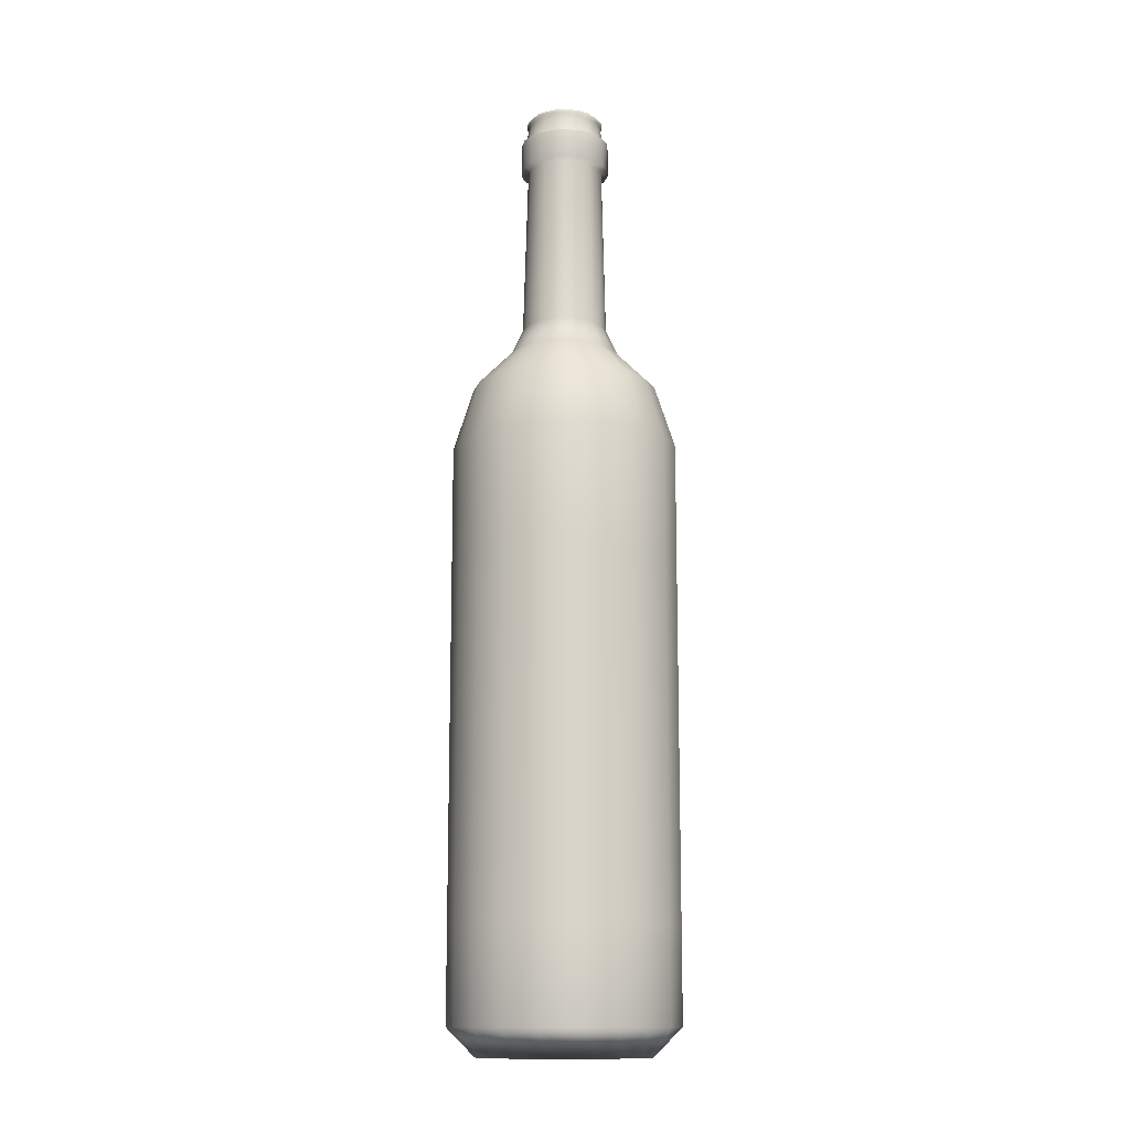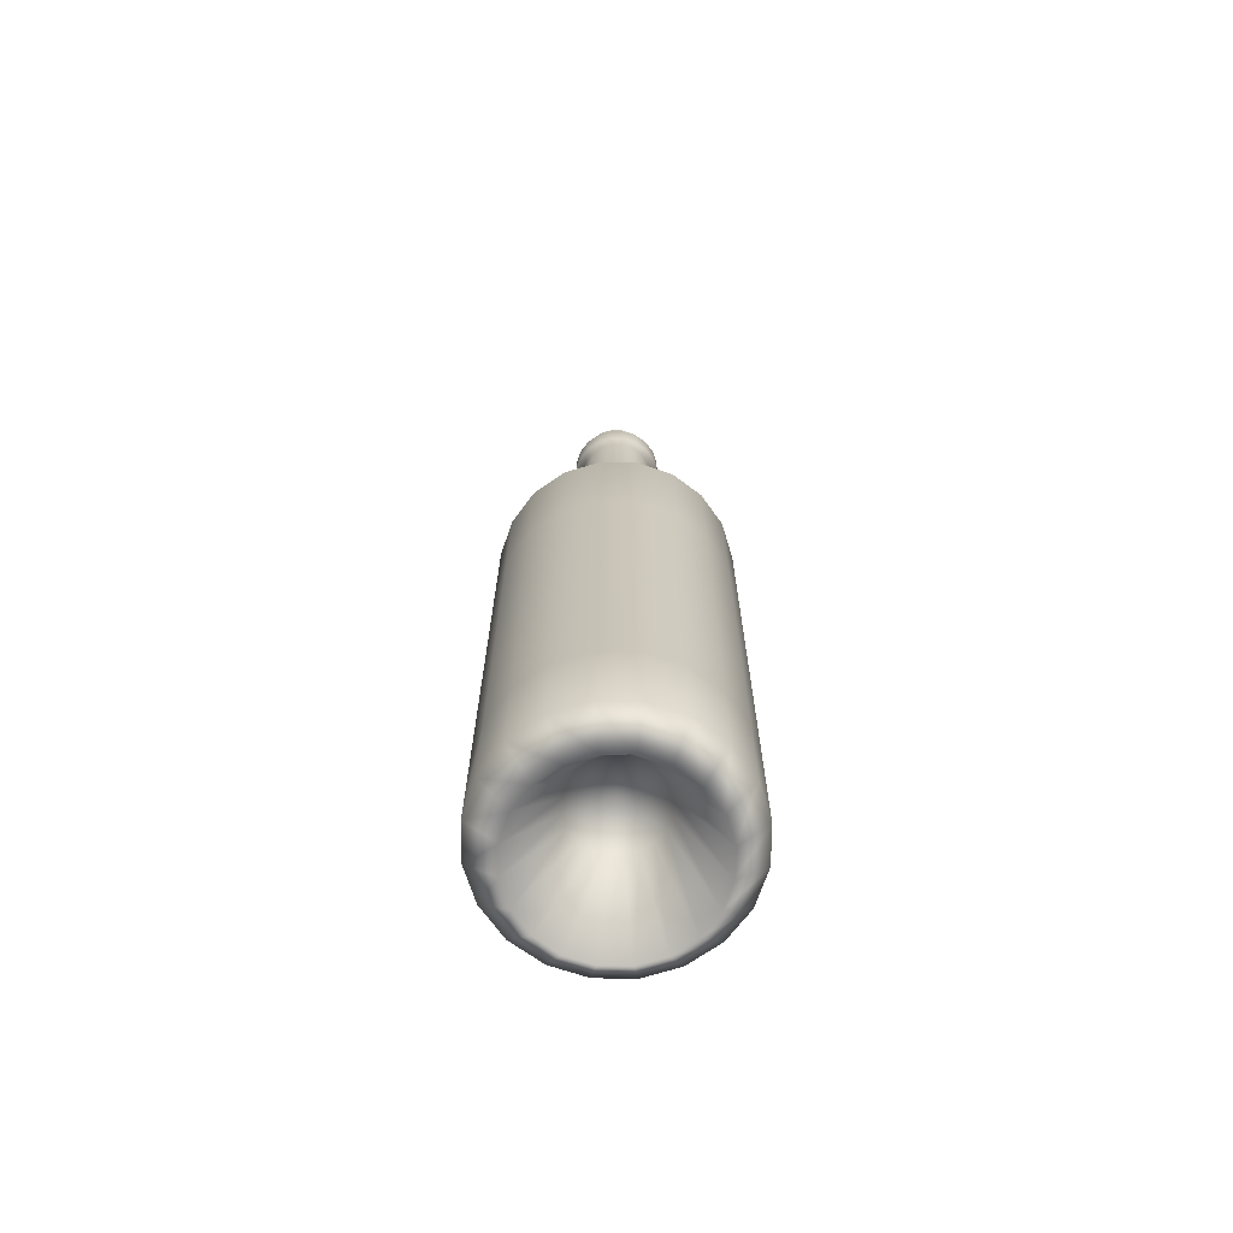
<metadata>
{"format":"obj","ext":"obj","renderer":"f3d","projection":"perspective","resolution":1024,"background":"white","views":[{"elev":-13.2,"azim":12.4,"up":"+Y"},{"elev":-68.7,"azim":170.3,"up":"+Y"}]}
</metadata>
<code>
g pCylinder1
v -0.03718 1.492 -0.1274
v -0.03424 1.503 -0.1186
v -0.06657 1.503 -0.1009
v -0.07244 1.492 -0.1097
v -0.03718 1.483 -0.1186
v -0.09007 1.503 -0.07742
v -0.06951 1.483 -0.1039
v -0.04012 1.424 -0.1332
v -0.1018 1.492 -0.08036
v -0.1077 1.503 -0.04509
v -0.07538 1.424 -0.1127
v -0.04306 1.418 -0.145
v -0.09595 1.483 -0.07742
v -0.1195 1.492 -0.04803
v -0.1106 1.503 -0.009833
v -0.0842 1.418 -0.1244
v -0.04306 1.324 -0.145
v -0.1018 1.424 -0.08623
v -0.1136 1.483 -0.04509
v -0.1253 1.492 -0.009833
v -0.1077 1.503 0.02543
v -0.0842 1.324 -0.1244
v -0.03718 1.318 -0.1274
v -0.1165 1.418 -0.09211
v -0.1195 1.424 -0.04803
v -0.1195 1.483 -0.009833
v -0.1195 1.492 0.02837
v -0.09007 1.503 0.05775
v -0.06951 1.318 -0.1097
v -0.04012 0.7718 -0.1479
v -0.1165 1.324 -0.09505
v -0.1342 1.418 -0.05391
v -0.1253 1.424 -0.009833
v -0.1136 1.483 0.02543
v -0.1018 1.492 0.06363
v -0.06657 1.503 0.0842
v -0.07832 0.7718 -0.1274
v -0.05481 0.6836 -0.1891
v -0.09595 1.318 -0.08036
v -0.1342 1.324 -0.05391
v -0.143 1.418 -0.009833
v -0.1195 1.424 0.03131
v -0.09595 1.483 0.05775
v -0.07244 1.492 0.09007
v -0.03424 1.503 0.09889
v -0.03718 1.492 0.1077
v 0.001017 1.503 0.1048
v -0.06951 1.483 0.0842
v -0.1018 1.424 0.06657
v -0.1342 1.418 0.03424
v -0.143 1.324 -0.009833
v 0.001017 1.492 0.1136
v 0.03334 1.503 0.09889
v -0.03718 1.483 0.09889
v -0.07538 1.424 0.09595
v -0.1165 1.418 0.07538
v 0.03922 1.492 0.1077
v 0.06566 1.503 0.0842
v 0.001017 1.483 0.1048
v -0.04012 1.424 0.1136
v 0.07448 1.492 0.09007
v 0.08917 1.503 0.05775
v 0.03628 1.483 0.09889
v 0.1009 1.492 0.06363
v 0.1068 1.503 0.02543
v -0.1342 1.324 0.03424
v -0.0842 1.418 0.1077
v 0.001017 1.424 0.1195
v 0.0686 1.483 0.0842
v 0.1186 1.492 0.02837
v 0.1127 1.503 -0.009833
v -0.1165 1.324 0.07538
v -0.04306 1.418 0.1253
v 0.03922 1.424 0.1136
v 0.09505 1.483 0.05775
v 0.1244 1.492 -0.009833
v 0.1068 1.503 -0.04509
v -0.0842 1.324 0.1077
v 0.001017 1.418 0.1342
v 0.07448 1.424 0.09595
v 0.1127 1.483 0.02543
v 0.1186 1.492 -0.04803
v 0.08917 1.503 -0.07742
v -0.04306 1.324 0.1283
v 0.04509 1.418 0.1253
v 0.1009 1.424 0.06657
v 0.1186 1.483 -0.009833
v 0.1009 1.492 -0.08036
v 0.06566 1.503 -0.1009
v 0.001017 1.324 0.1342
v 0.08329 1.418 0.1077
v 0.1215 1.424 0.03131
v 0.1127 1.483 -0.04509
v 0.07448 1.492 -0.1097
v 0.03334 1.503 -0.1186
v 0.04509 1.324 0.1283
v 0.1156 1.418 0.07538
v 0.1274 1.424 -0.009833
v 0.09505 1.483 -0.07742
v 0.03922 1.492 -0.1274
v 0.001017 1.503 -0.1244
v 0.08329 1.324 0.1077
v 0.1362 1.418 0.03424
v 0.1215 1.424 -0.04803
v 0.0686 1.483 -0.1039
v 0.001017 1.492 -0.1332
v -0.03424 1.503 -0.1186
v -0.03718 1.492 -0.1274
v 0.03628 1.483 -0.1186
v 0.001017 1.483 -0.1244
v -0.03718 1.483 -0.1186
v 0.1009 1.424 -0.08623
v 0.1421 1.418 -0.009833
v 0.07448 1.424 -0.1127
v 0.001017 1.424 -0.1391
v -0.04012 1.424 -0.1332
v 0.03922 1.424 -0.1332
v 0.1362 1.418 -0.05391
v 0.001017 1.418 -0.1509
v -0.04306 1.418 -0.145
v 0.1156 1.418 -0.09211
v 0.04509 1.418 -0.145
v 0.08329 1.418 -0.1244
v 0.001017 1.324 -0.1538
v -0.04306 1.324 -0.145
v 0.04509 1.324 -0.145
v 0.08329 1.324 -0.1244
v 0.1156 1.324 -0.09505
v 0.1362 1.324 -0.05391
v 0.001017 1.318 -0.1332
v -0.03718 1.318 -0.1274
v 0.03628 1.318 -0.1274
v 0.07154 1.318 -0.1097
v 0.09799 1.318 -0.08036
v 0.001017 0.7718 -0.1538
v -0.04012 0.7718 -0.1479
v 0.04216 0.7718 -0.1479
v 0.08036 0.7718 -0.1274
v 0.001017 0.6836 -0.1979
v -0.05481 0.6836 -0.1891
v 0.05391 0.6836 -0.1891
v 0.001017 0.5661 -0.3007
v -0.09007 0.5661 -0.286
v 0.1156 1.318 -0.04803
v 0.1097 0.7718 -0.09505
v 0.1009 0.6836 -0.1626
v 0.08917 0.5661 -0.286
v 0.001017 0.3663 -0.3654
v -0.1106 0.3663 -0.3478
v 0.1274 0.7718 -0.05391
v 0.1421 0.6836 -0.1215
v 0.1714 0.5661 -0.2449
v 0.1097 0.3663 -0.3478
v 0.001017 -0.006894 -0.3654
v -0.1106 -0.006894 -0.3478
v 0.1656 0.6836 -0.0686
v 0.2361 0.5661 -0.1803
v 0.2096 0.3663 -0.2978
v 0.1097 -0.006894 -0.3478
v 0.001017 -0.3771 -0.3654
v -0.1106 -0.3771 -0.3478
v 0.2772 0.5661 -0.09799
v 0.289 0.3663 -0.2185
v 0.2096 -0.006894 -0.2978
v 0.1097 -0.3771 -0.3478
v 0.001017 -0.7503 -0.3654
v -0.1106 -0.7503 -0.3478
v 0.3389 0.3663 -0.1186
v 0.289 -0.006894 -0.2185
v 0.2096 -0.3771 -0.2978
v 0.1097 -0.7503 -0.3478
v 0.001017 -1.124 -0.3654
v -0.1106 -1.124 -0.3478
v 0.3389 -0.006894 -0.1186
v 0.289 -0.3771 -0.2185
v 0.2096 -0.7503 -0.2978
v 0.1097 -1.124 -0.3478
v 0.001017 -1.414 -0.3654
v -0.1106 -1.414 -0.3478
v -0.08126 -1.503 -0.2625
v 0.1097 -1.414 -0.3478
v 0.2096 -1.124 -0.2978
v 0.289 -0.7503 -0.2185
v 0.001017 -1.503 -0.2772
v 0.2096 -1.414 -0.2978
v 0.289 -1.124 -0.2185
v 0.001017 -1.223 -0.145
v -0.04012 -1.223 -0.1391
v 0.001017 -1.182 -0.009833
v 0.08329 -1.503 -0.2625
v 0.03922 -1.223 -0.1391
v 0.07742 -1.223 -0.1186
v 0.1068 -1.223 -0.08917
v 0.1244 -1.223 -0.05097
v 0.1568 -1.503 -0.2243
v 0.289 -1.414 -0.2185
v 0.2155 -1.503 -0.1656
v 0.3389 -1.414 -0.1186
v 0.2537 -1.503 -0.09211
v 0.3389 -1.124 -0.1186
v 0.1303 -1.223 -0.009833
v 0.3566 -1.414 -0.009833
v 0.3389 -0.7503 -0.1186
v 0.2655 -1.503 -0.009833
v 0.3566 -1.124 -0.009833
v 0.3389 -0.3771 -0.1186
v 0.3566 -0.7503 -0.009833
v 0.3389 -1.414 0.1018
v 0.1244 -1.223 0.03131
v 0.3566 -0.3771 -0.009833
v 0.3389 -1.124 0.1018
v 0.2537 -1.503 0.07244
v 0.1068 -1.223 0.06951
v 0.289 -1.414 0.1988
v 0.3389 -0.7503 0.1018
v 0.3566 -0.006894 -0.009833
v 0.2155 -1.503 0.1488
v 0.289 -1.124 0.1988
v 0.3389 -0.3771 0.1018
v 0.3566 0.3663 -0.009833
v 0.07742 -1.223 0.1018
v 0.2096 -1.414 0.2781
v 0.289 -0.7503 0.1988
v 0.3389 -0.006894 0.1018
v 0.2919 0.5661 -0.009833
v 0.1568 -1.503 0.2076
v 0.03922 -1.223 0.1195
v 0.2096 -1.124 0.2781
v 0.289 -0.3771 0.1988
v 0.3389 0.3663 0.1018
v 0.001017 -1.223 0.1253
v -0.04012 -1.223 0.1195
v -0.07538 -1.223 0.1018
v 0.08329 -1.503 0.2458
v 0.001017 -1.503 0.2576
v 0.1097 -1.414 0.3281
v 0.001017 -1.414 0.3457
v -0.08126 -1.503 0.2458
v 0.1097 -1.124 0.3281
v -0.1106 -1.414 0.3281
v 0.2096 -0.7503 0.2781
v 0.001017 -1.124 0.3457
v 0.1097 -0.7503 0.3281
v 0.2096 -0.3771 0.2781
v 0.289 -0.006894 0.1988
v -0.2076 -1.414 0.2781
v -0.1106 -1.124 0.3281
v 0.001017 -0.7503 0.3457
v 0.1097 -0.3771 0.3281
v 0.2096 -0.006894 0.2781
v 0.289 0.3663 0.1988
v -0.1577 -1.503 0.2076
v 0.2772 0.5661 0.08126
v -0.1048 -1.223 0.06951
v 0.1744 0.6836 -0.009833
v 0.1332 0.7718 -0.009833
v 0.1656 0.6836 0.04894
v 0.2361 0.5661 0.1635
v 0.1215 1.318 -0.009833
v 0.1274 0.7718 0.03424
v 0.1421 1.324 -0.009833
v 0.1156 1.318 0.02837
v 0.1362 1.324 0.03424
v 0.1421 0.6836 0.1018
v 0.2096 0.3663 0.2781
v 0.1097 0.7718 0.07538
v 0.1156 1.324 0.07538
v 0.09799 1.318 0.06363
v 0.1714 0.5661 0.2252
v 0.1097 -0.006894 0.3281
v 0.07154 1.318 0.09007
v 0.1009 0.6836 0.143
v 0.08036 0.7718 0.1077
v 0.1097 0.3663 0.3281
v 0.001017 -0.3771 0.3457
v 0.03628 1.318 0.1077
v 0.08917 0.5661 0.2693
v 0.05391 0.6836 0.1724
v 0.04216 0.7718 0.1283
v 0.001017 -0.006894 0.3457
v -0.1106 -0.7503 0.3281
v 0.001017 0.3663 0.3457
v 0.001017 0.5661 0.2811
v 0.001017 0.6836 0.1812
v 0.001017 0.7718 0.1342
v -0.1106 -0.3771 0.3281
v -0.2076 -1.124 0.2781
v -0.1106 -0.006894 0.3281
v -0.1106 0.3663 0.3281
v -0.09007 0.5661 0.2693
v -0.2076 -0.7503 0.2781
v -0.287 -1.414 0.1988
v -0.2076 -0.3771 0.2781
v -0.2076 -0.006894 0.2781
v -0.287 -1.124 0.1988
v -0.2164 -1.503 0.1488
v -0.287 -0.7503 0.1988
v -0.3369 -1.414 0.1018
v -0.1253 -1.223 0.03131
v -0.2546 -1.503 0.07244
v -0.3369 -1.124 0.1018
v -0.287 -0.3771 0.1988
v -0.1312 -1.223 -0.009833
v -0.3545 -1.414 -0.009833
v -0.3369 -0.7503 0.1018
v -0.2664 -1.503 -0.009833
v -0.3545 -1.124 -0.009833
v -0.1253 -1.223 -0.05097
v -0.3369 -1.414 -0.1186
v -0.2546 -1.503 -0.09211
v -0.1048 -1.223 -0.08917
v -0.07538 -1.223 -0.1186
v -0.04012 -1.223 -0.1391
v -0.2164 -1.503 -0.1656
v -0.1577 -1.503 -0.2243
v -0.08126 -1.503 -0.2625
v -0.1106 -1.414 -0.3478
v -0.287 -1.414 -0.2185
v -0.2076 -1.414 -0.2978
v -0.3369 -1.124 -0.1186
v -0.2076 -1.124 -0.2978
v -0.1106 -1.124 -0.3478
v -0.287 -1.124 -0.2185
v -0.3545 -0.7503 -0.009833
v -0.2076 -0.7503 -0.2978
v -0.1106 -0.7503 -0.3478
v -0.287 -0.7503 -0.2185
v -0.3369 -0.7503 -0.1186
v -0.3369 -0.3771 0.1018
v -0.2076 -0.3771 -0.2978
v -0.1106 -0.3771 -0.3478
v -0.287 -0.3771 -0.2185
v -0.3369 -0.3771 -0.1186
v -0.3545 -0.3771 -0.009833
v -0.287 -0.006894 0.1988
v -0.2076 -0.006894 -0.2978
v -0.1106 -0.006894 -0.3478
v -0.287 -0.006894 -0.2185
v -0.3369 -0.006894 -0.1186
v -0.3545 -0.006894 -0.009833
v -0.3369 -0.006894 0.1018
v -0.2076 0.3663 0.2781
v -0.2076 0.3663 -0.2978
v -0.1106 0.3663 -0.3478
v -0.287 0.3663 -0.2185
v -0.3369 0.3663 -0.1186
v -0.3545 0.3663 -0.009833
v -0.3369 0.3663 0.1018
v -0.1724 0.5661 -0.2449
v -0.09007 0.5661 -0.286
v -0.237 0.5661 -0.1803
v -0.2781 0.5661 -0.09799
v -0.2928 0.5661 -0.009833
v -0.1018 0.6836 -0.1626
v -0.14 0.6836 -0.1215
v -0.1077 0.7718 -0.09505
v -0.1665 0.6836 -0.0686
v -0.1136 1.318 -0.04803
v -0.1283 0.7718 -0.05391
v -0.1195 1.318 -0.009833
v -0.1753 0.6836 -0.009833
v -0.1342 0.7718 -0.009833
v -0.1136 1.318 0.02837
v -0.1283 0.7718 0.03424
v -0.09595 1.318 0.06363
v -0.1665 0.6836 0.04894
v -0.1077 0.7718 0.07538
v -0.06951 1.318 0.09007
v -0.2781 0.5661 0.08126
v -0.14 0.6836 0.1018
v -0.07832 0.7718 0.1077
v -0.03718 1.318 0.1077
v -0.237 0.5661 0.1635
v -0.1018 0.6836 0.143
v -0.04012 0.7718 0.1283
v 0.001017 1.318 0.1136
v -0.05481 0.6836 0.1724
v -0.1724 0.5661 0.2252
v -0.287 0.3663 0.1988
g pCylinder1_0
f 3 2 1
f 4 3 1
f 4 1 5
f 6 3 4
f 7 4 5
f 7 5 8
f 9 6 4
f 9 4 7
f 10 6 9
f 11 7 8
f 11 8 12
f 13 9 7
f 13 7 11
f 14 10 9
f 14 9 13
f 15 10 14
f 16 11 12
f 16 12 17
f 18 13 11
f 18 11 16
f 19 14 13
f 19 13 18
f 20 15 14
f 20 14 19
f 21 15 20
f 22 16 17
f 22 17 23
f 24 18 16
f 24 16 22
f 25 19 18
f 25 18 24
f 26 20 19
f 26 19 25
f 27 21 20
f 27 20 26
f 28 21 27
f 29 22 23
f 29 23 30
f 31 24 22
f 31 22 29
f 32 25 24
f 32 24 31
f 33 26 25
f 33 25 32
f 34 27 26
f 34 26 33
f 35 28 27
f 35 27 34
f 36 28 35
f 37 29 30
f 37 30 38
f 39 31 29
f 39 29 37
f 40 32 31
f 40 31 39
f 41 33 32
f 41 32 40
f 42 34 33
f 42 33 41
f 43 35 34
f 43 34 42
f 44 36 35
f 44 35 43
f 45 36 44
f 46 45 44
f 47 45 46
f 48 44 43
f 46 44 48
f 49 43 42
f 48 43 49
f 50 42 41
f 49 42 50
f 51 41 40
f 50 41 51
f 52 47 46
f 53 47 52
f 54 46 48
f 52 46 54
f 55 48 49
f 54 48 55
f 56 49 50
f 55 49 56
f 57 53 52
f 58 53 57
f 59 52 54
f 57 52 59
f 60 54 55
f 59 54 60
f 61 58 57
f 62 58 61
f 63 57 59
f 61 57 63
f 64 62 61
f 65 62 64
f 56 50 66
f 66 50 51
f 67 55 56
f 60 55 67
f 68 59 60
f 63 59 68
f 69 61 63
f 64 61 69
f 70 65 64
f 71 65 70
f 72 56 66
f 67 56 72
f 73 60 67
f 68 60 73
f 74 63 68
f 69 63 74
f 75 64 69
f 70 64 75
f 76 71 70
f 77 71 76
f 78 67 72
f 73 67 78
f 79 68 73
f 74 68 79
f 80 69 74
f 75 69 80
f 81 70 75
f 76 70 81
f 82 77 76
f 83 77 82
f 84 73 78
f 79 73 84
f 85 74 79
f 80 74 85
f 86 75 80
f 81 75 86
f 87 76 81
f 82 76 87
f 88 83 82
f 89 83 88
f 90 79 84
f 85 79 90
f 91 80 85
f 86 80 91
f 92 81 86
f 87 81 92
f 93 82 87
f 88 82 93
f 94 89 88
f 95 89 94
f 96 85 90
f 91 85 96
f 97 86 91
f 92 86 97
f 98 87 92
f 93 87 98
f 99 88 93
f 94 88 99
f 100 95 94
f 101 95 100
f 102 91 96
f 97 91 102
f 103 92 97
f 98 92 103
f 104 93 98
f 99 93 104
f 105 94 99
f 100 94 105
f 106 101 100
f 107 101 106
f 108 107 106
f 106 100 109
f 109 100 105
f 108 106 110
f 110 106 109
f 111 108 110
f 105 99 112
f 112 99 104
f 104 98 113
f 113 98 103
f 109 105 114
f 114 105 112
f 111 110 115
f 116 111 115
f 110 109 117
f 117 109 114
f 115 110 117
f 112 104 118
f 118 104 113
f 116 115 119
f 120 116 119
f 114 112 121
f 121 112 118
f 115 117 122
f 119 115 122
f 117 114 123
f 123 114 121
f 122 117 123
f 120 119 124
f 125 120 124
f 119 122 126
f 124 119 126
f 122 123 127
f 126 122 127
f 123 121 128
f 127 123 128
f 121 118 129
f 128 121 129
f 125 124 130
f 131 125 130
f 124 126 132
f 130 124 132
f 126 127 133
f 132 126 133
f 127 128 134
f 133 127 134
f 131 130 135
f 136 131 135
f 130 132 137
f 135 130 137
f 132 133 138
f 137 132 138
f 136 135 139
f 140 136 139
f 135 137 141
f 139 135 141
f 140 139 142
f 143 140 142
f 134 128 144
f 128 129 144
f 133 134 145
f 138 133 145
f 137 138 146
f 141 137 146
f 139 141 147
f 142 139 147
f 143 142 148
f 149 143 148
f 134 144 150
f 145 134 150
f 138 145 151
f 146 138 151
f 141 146 152
f 147 141 152
f 142 147 153
f 148 142 153
f 149 148 154
f 155 149 154
f 145 150 156
f 151 145 156
f 146 151 157
f 152 146 157
f 147 152 158
f 153 147 158
f 148 153 159
f 154 148 159
f 155 154 160
f 161 155 160
f 151 156 162
f 157 151 162
f 152 157 163
f 158 152 163
f 153 158 164
f 159 153 164
f 154 159 165
f 160 154 165
f 161 160 166
f 167 161 166
f 157 162 168
f 163 157 168
f 158 163 169
f 164 158 169
f 159 164 170
f 165 159 170
f 160 165 171
f 166 160 171
f 167 166 172
f 173 167 172
f 163 168 174
f 169 163 174
f 164 169 175
f 170 164 175
f 165 170 176
f 171 165 176
f 166 171 177
f 172 166 177
f 173 172 178
f 179 173 178
f 180 179 178
f 178 172 181
f 172 177 181
f 177 171 182
f 171 176 182
f 176 170 183
f 170 175 183
f 184 180 178
f 184 178 181
f 181 177 185
f 177 182 185
f 182 176 186
f 176 183 186
f 180 184 187
f 188 180 187
f 187 189 188
f 190 184 181
f 190 181 185
f 187 184 191
f 191 189 187
f 184 190 191
f 192 189 191
f 191 190 192
f 193 189 192
f 194 189 193
f 190 195 192
f 195 190 185
f 192 195 193
f 195 185 196
f 185 182 196
f 182 186 196
f 195 197 193
f 197 195 196
f 193 197 194
f 196 186 198
f 197 196 198
f 197 199 194
f 199 197 198
f 186 200 198
f 186 183 200
f 201 189 194
f 194 199 201
f 198 202 199
f 198 200 202
f 183 203 200
f 183 175 203
f 199 204 201
f 202 204 199
f 200 205 202
f 200 203 205
f 175 206 203
f 175 169 206
f 169 174 206
f 203 206 207
f 203 207 205
f 202 205 208
f 204 202 208
f 201 204 209
f 209 189 201
f 206 174 210
f 206 210 207
f 205 207 211
f 205 211 208
f 212 204 208
f 204 212 209
f 213 189 209
f 209 212 213
f 212 208 214
f 208 211 214
f 207 215 211
f 207 210 215
f 174 216 210
f 174 168 216
f 212 217 213
f 217 212 214
f 211 218 214
f 211 215 218
f 210 219 215
f 210 216 219
f 168 220 216
f 168 162 220
f 213 217 221
f 221 189 213
f 217 214 222
f 214 218 222
f 215 223 218
f 215 219 223
f 216 224 219
f 216 220 224
f 162 225 220
f 162 156 225
f 217 226 221
f 226 217 222
f 227 189 221
f 221 226 227
f 218 228 222
f 218 223 228
f 219 229 223
f 219 224 229
f 220 230 224
f 220 225 230
f 231 189 227
f 232 189 231
f 233 189 232
f 227 234 231
f 226 234 227
f 231 235 232
f 234 235 231
f 234 226 236
f 226 222 236
f 222 228 236
f 234 236 237
f 235 234 237
f 235 238 232
f 232 238 233
f 228 239 236
f 236 239 237
f 235 237 240
f 238 235 240
f 228 241 239
f 223 241 228
f 223 229 241
f 239 242 237
f 237 242 240
f 241 243 239
f 239 243 242
f 229 244 241
f 241 244 243
f 229 245 244
f 224 245 229
f 224 230 245
f 238 240 246
f 242 247 240
f 240 247 246
f 243 248 242
f 242 248 247
f 244 249 243
f 243 249 248
f 245 250 244
f 244 250 249
f 230 251 245
f 245 251 250
f 252 238 246
f 238 252 233
f 230 253 251
f 225 253 230
f 233 252 254
f 254 189 233
f 225 255 253
f 156 255 225
f 156 150 255
f 150 256 255
f 150 144 256
f 255 257 253
f 255 256 257
f 253 258 251
f 253 257 258
f 144 259 256
f 144 129 259
f 256 260 257
f 256 259 260
f 129 261 259
f 129 118 261
f 118 113 261
f 259 261 262
f 259 262 260
f 261 113 263
f 261 263 262
f 113 103 263
f 257 260 264
f 257 264 258
f 251 258 265
f 251 265 250
f 260 262 266
f 260 266 264
f 263 103 267
f 103 97 267
f 267 97 102
f 262 263 268
f 263 267 268
f 262 268 266
f 258 264 269
f 258 269 265
f 250 265 270
f 250 270 249
f 267 102 271
f 268 267 271
f 264 266 272
f 264 272 269
f 266 268 273
f 268 271 273
f 266 273 272
f 265 269 274
f 265 274 270
f 249 270 275
f 249 275 248
f 271 102 276
f 102 96 276
f 269 272 277
f 269 277 274
f 272 273 278
f 272 278 277
f 273 271 279
f 271 276 279
f 273 279 278
f 270 274 280
f 270 280 275
f 248 275 281
f 248 281 247
f 274 277 282
f 274 282 280
f 277 278 283
f 277 283 282
f 278 279 284
f 278 284 283
f 279 276 285
f 279 285 284
f 275 280 286
f 275 286 281
f 247 281 287
f 247 287 246
f 280 282 288
f 280 288 286
f 282 283 289
f 282 289 288
f 283 284 290
f 283 290 289
f 281 286 291
f 281 291 287
f 246 287 292
f 252 246 292
f 286 288 293
f 286 293 291
f 288 289 294
f 288 294 293
f 287 291 295
f 287 295 292
f 296 252 292
f 252 296 254
f 291 293 297
f 291 297 295
f 292 295 298
f 296 292 298
f 254 296 299
f 299 189 254
f 296 300 299
f 300 296 298
f 295 301 298
f 295 297 301
f 293 302 297
f 293 294 302
f 303 189 299
f 299 300 303
f 300 298 304
f 298 301 304
f 297 305 301
f 297 302 305
f 300 306 303
f 306 300 304
f 301 307 304
f 301 305 307
f 308 189 303
f 303 306 308
f 306 304 309
f 304 307 309
f 306 310 308
f 310 306 309
f 311 189 308
f 308 310 311
f 312 189 311
f 313 189 312
f 310 314 311
f 311 314 312
f 312 315 313
f 314 315 312
f 315 316 313
f 316 315 317
f 310 309 318
f 314 310 318
f 315 314 319
f 315 319 317
f 314 318 319
f 307 320 309
f 309 320 318
f 319 321 317
f 321 322 317
f 318 323 319
f 320 323 318
f 323 321 319
f 307 324 320
f 305 324 307
f 321 325 322
f 325 326 322
f 323 327 321
f 327 325 321
f 320 328 323
f 324 328 320
f 328 327 323
f 305 329 324
f 302 329 305
f 325 330 326
f 330 331 326
f 327 332 325
f 332 330 325
f 328 333 327
f 333 332 327
f 324 334 328
f 329 334 324
f 334 333 328
f 302 335 329
f 294 335 302
f 330 336 331
f 336 337 331
f 332 338 330
f 338 336 330
f 333 339 332
f 339 338 332
f 334 340 333
f 340 339 333
f 329 341 334
f 335 341 329
f 341 340 334
f 294 342 335
f 289 342 294
f 289 290 342
f 336 343 337
f 343 344 337
f 338 345 336
f 345 343 336
f 339 346 338
f 346 345 338
f 340 347 339
f 347 346 339
f 341 348 340
f 348 347 340
f 343 349 344
f 349 350 344
f 345 351 343
f 351 349 343
f 346 352 345
f 352 351 345
f 347 353 346
f 353 352 346
f 349 354 350
f 354 38 350
f 354 37 38
f 351 355 349
f 355 354 349
f 356 37 354
f 355 356 354
f 356 39 37
f 352 357 351
f 357 355 351
f 358 39 356
f 358 40 39
f 51 40 358
f 359 356 355
f 359 358 356
f 357 359 355
f 360 51 358
f 360 358 359
f 66 51 360
f 361 357 352
f 353 361 352
f 362 359 357
f 362 360 359
f 361 362 357
f 363 66 360
f 363 360 362
f 72 66 363
f 364 362 361
f 364 363 362
f 365 72 363
f 365 363 364
f 78 72 365
f 366 361 353
f 366 364 361
f 367 365 364
f 367 364 366
f 368 78 365
f 368 365 367
f 84 78 368
f 369 366 353
f 369 353 347
f 348 369 347
f 370 367 366
f 370 366 369
f 371 368 367
f 371 367 370
f 372 84 368
f 372 368 371
f 90 84 372
f 373 369 348
f 373 370 369
f 374 371 370
f 374 370 373
f 375 372 371
f 375 371 374
f 376 90 372
f 376 372 375
f 96 90 376
f 276 96 376
f 276 376 285
f 285 376 375
f 285 375 377
f 377 375 374
f 284 285 377
f 284 377 290
f 377 374 378
f 290 377 378
f 378 374 373
f 290 378 342
f 378 373 379
f 342 378 379
f 379 373 348
f 342 379 335
f 379 348 341
f 335 379 341

</code>
